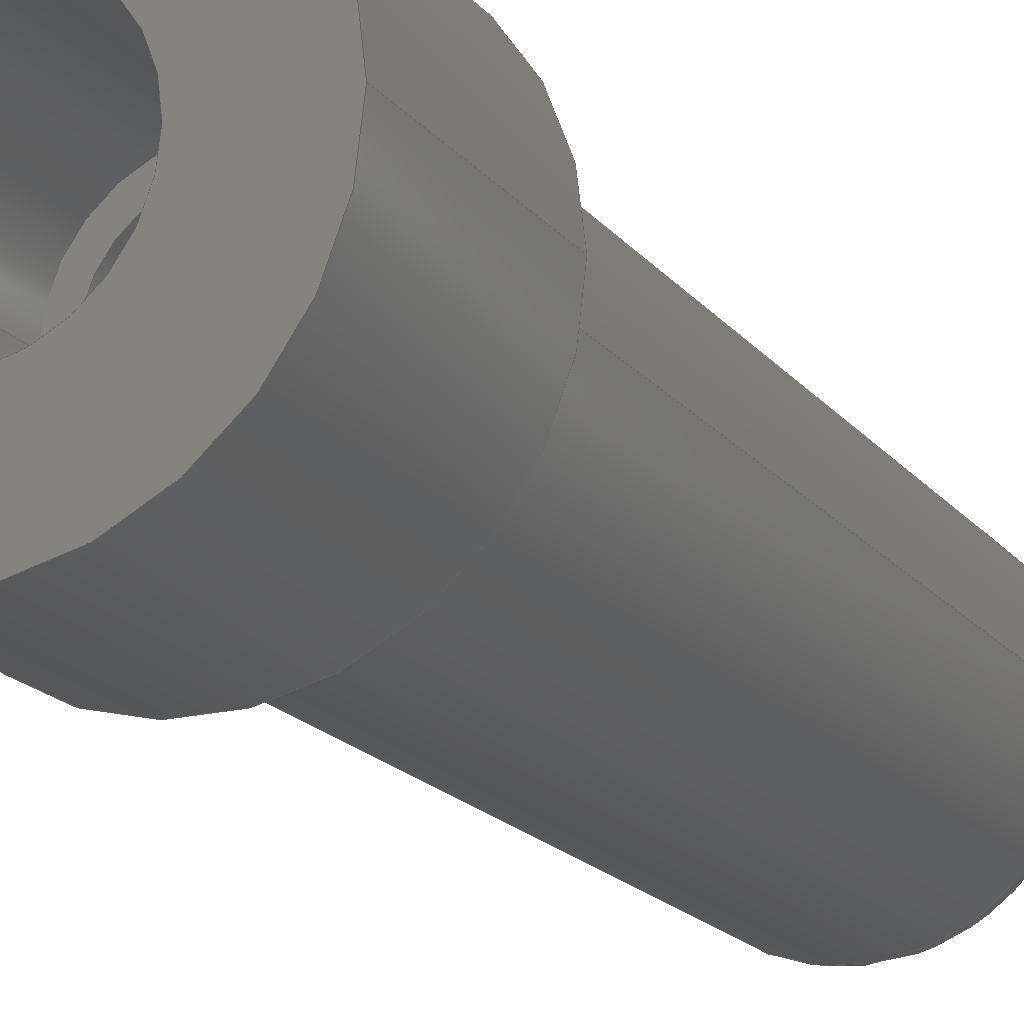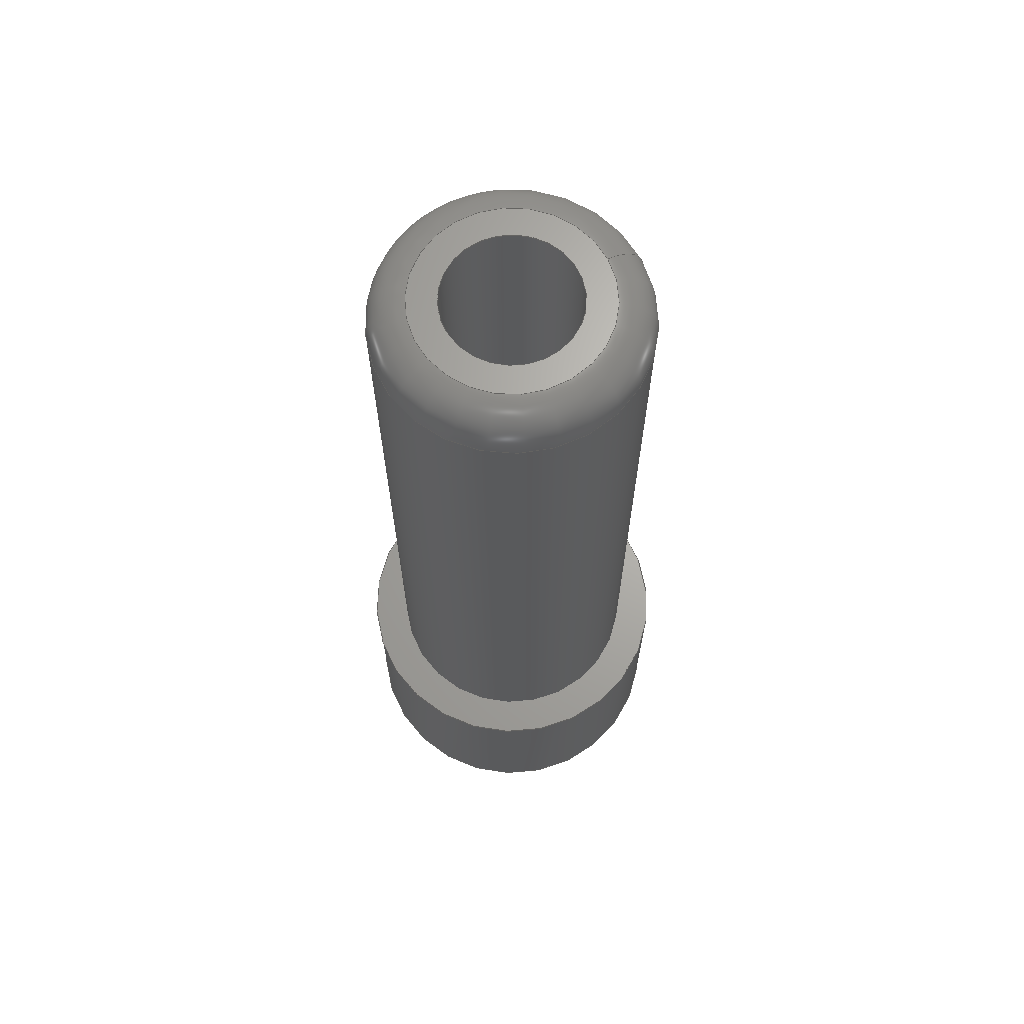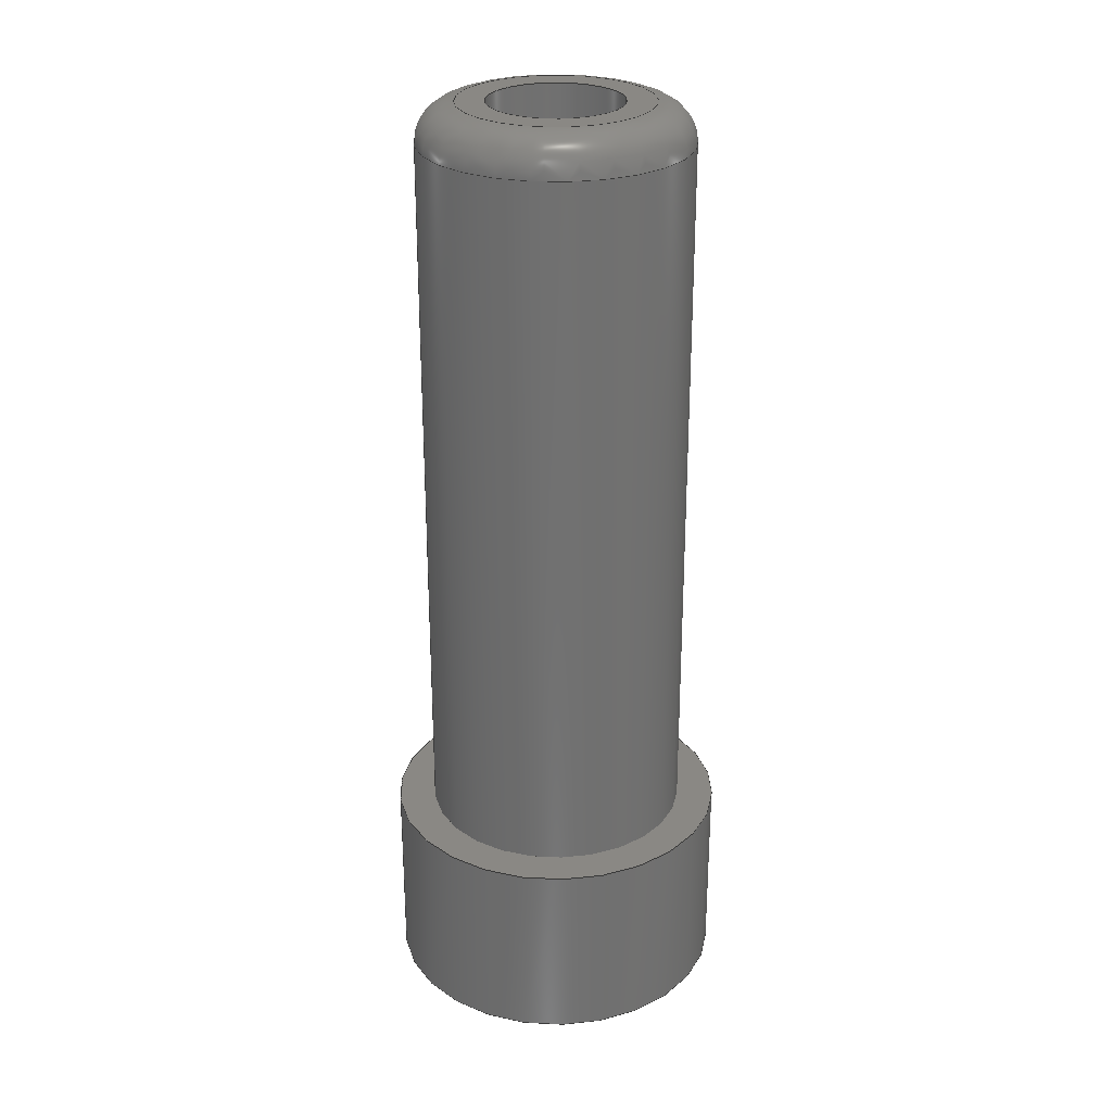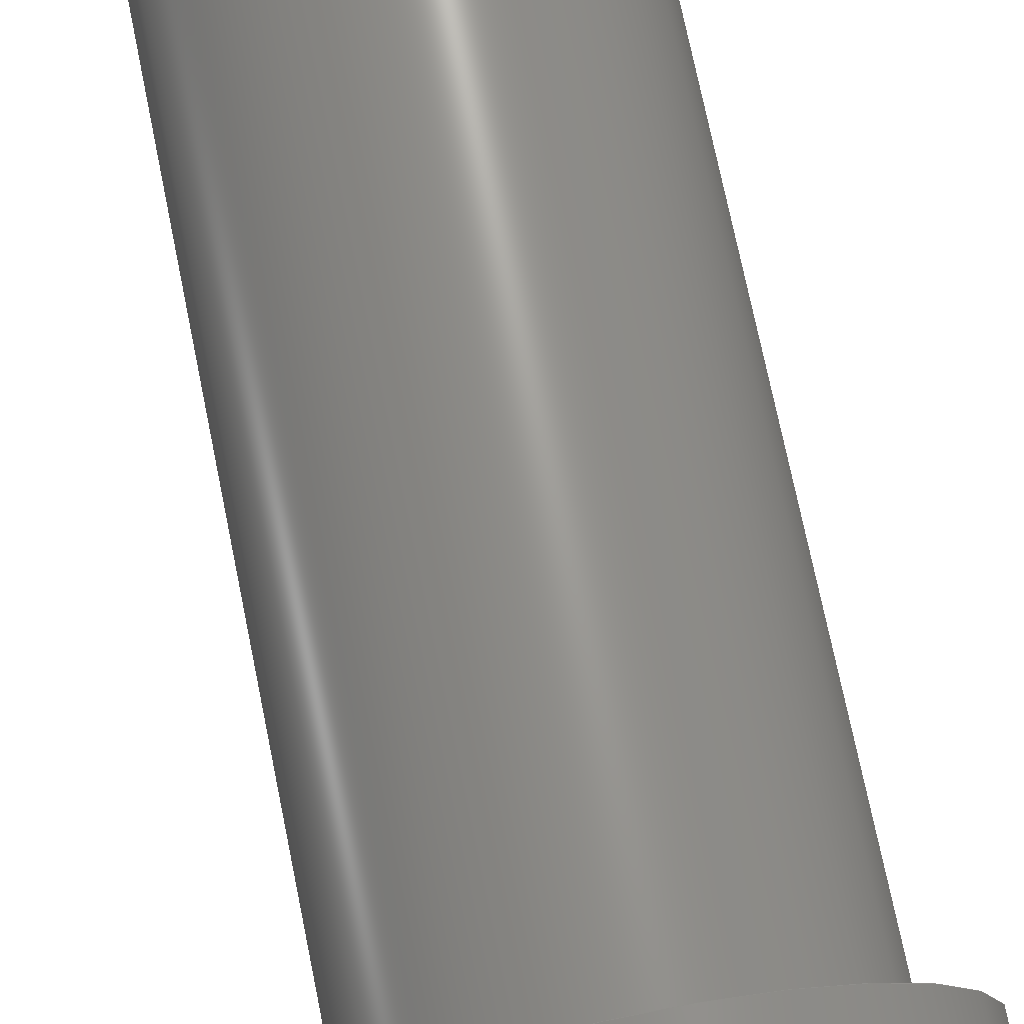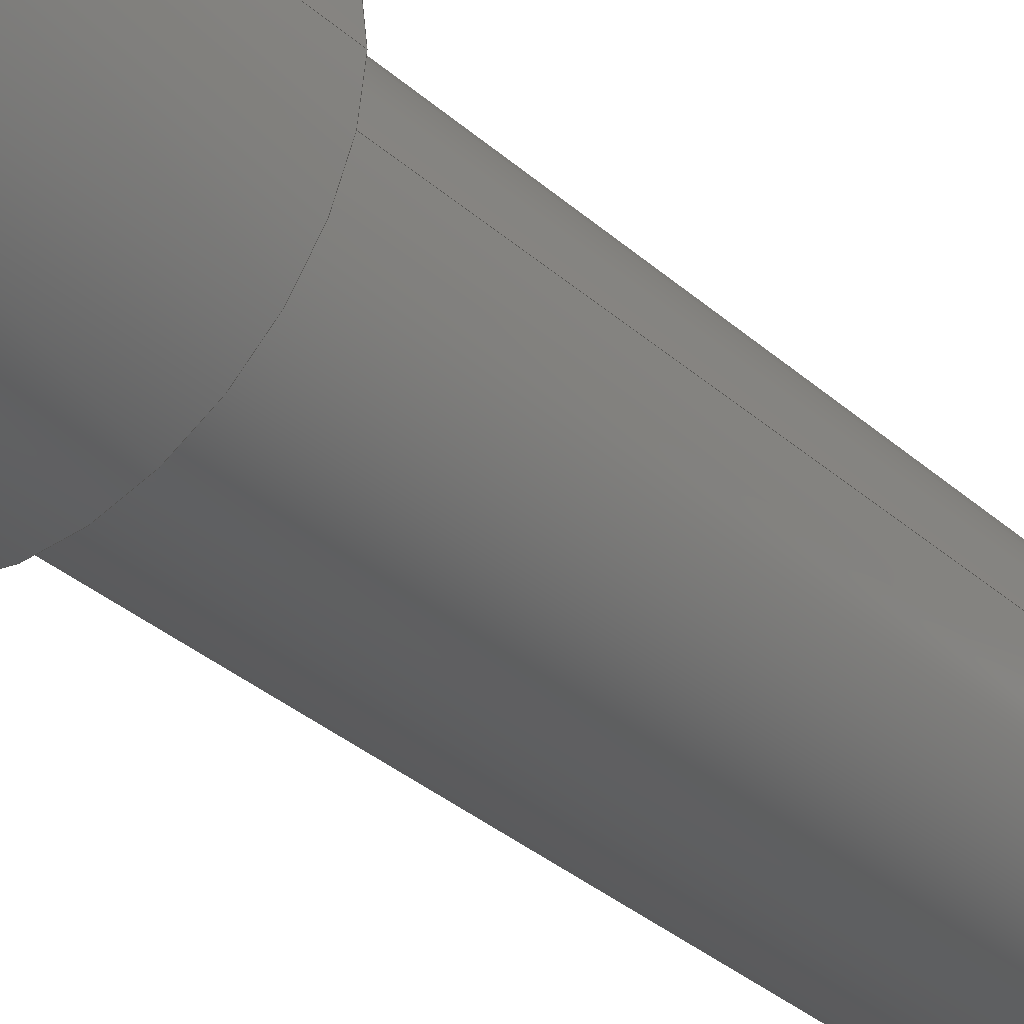
<metadata>
{"format":"step","ext":"stp","renderer":"f3d","projection":"perspective","resolution":1024,"background":"white","views":[{"elev":-18.1,"azim":25.8,"up":"+Z"},{"elev":66.6,"azim":-115.7,"up":"+Y"},{"elev":27.2,"azim":170.7,"up":"+Y"},{"elev":70.7,"azim":-11.4,"up":"+Z"},{"elev":-35.6,"azim":41.3,"up":"+Z"}]}
</metadata>
<code>
ISO-10303-21;
DATA;
#1=MECHANICAL_DESIGN_GEOMETRIC_PRESENTATION_REPRESENTATION('',(#4),#251);
#2=SHAPE_REPRESENTATION_RELATIONSHIP('SRR','None',#258,#3);
#3=ADVANCED_BREP_SHAPE_REPRESENTATION('',(#5),#250);
#4=STYLED_ITEM('',(#267),#5);
#5=MANIFOLD_SOLID_BREP('Solid4',#124);
#6=FACE_BOUND('',#38,.T.);
#7=FACE_BOUND('',#41,.T.);
#8=FACE_BOUND('',#43,.T.);
#9=FACE_BOUND('',#47,.T.);
#10=PLANE('',#154);
#11=PLANE('',#158);
#12=PLANE('',#160);
#13=PLANE('',#166);
#14=LINE('',#224,#18);
#15=LINE('',#231,#19);
#16=LINE('',#242,#20);
#17=LINE('',#246,#21);
#18=VECTOR('',#181,3.5);
#19=VECTOR('',#190,1.75);
#20=VECTOR('',#205,2.25);
#21=VECTOR('',#210,4.5);
#22=CYLINDRICAL_SURFACE('',#152,3.5);
#23=CYLINDRICAL_SURFACE('',#156,1.75);
#24=CYLINDRICAL_SURFACE('',#163,2.25);
#25=CYLINDRICAL_SURFACE('',#164,4.5);
#26=FACE_OUTER_BOUND('',#35,.T.);
#27=FACE_OUTER_BOUND('',#36,.T.);
#28=FACE_OUTER_BOUND('',#37,.T.);
#29=FACE_OUTER_BOUND('',#39,.T.);
#30=FACE_OUTER_BOUND('',#40,.T.);
#31=FACE_OUTER_BOUND('',#42,.T.);
#32=FACE_OUTER_BOUND('',#44,.T.);
#33=FACE_OUTER_BOUND('',#45,.T.);
#34=FACE_OUTER_BOUND('',#46,.T.);
#35=EDGE_LOOP('',(#84,#85,#86,#87,#88));
#36=EDGE_LOOP('',(#89,#90,#91,#92,#93));
#37=EDGE_LOOP('',(#94));
#38=EDGE_LOOP('',(#95));
#39=EDGE_LOOP('',(#96,#97,#98,#99));
#40=EDGE_LOOP('',(#100));
#41=EDGE_LOOP('',(#101));
#42=EDGE_LOOP('',(#102));
#43=EDGE_LOOP('',(#103));
#44=EDGE_LOOP('',(#104,#105,#106,#107));
#45=EDGE_LOOP('',(#108,#109,#110,#111));
#46=EDGE_LOOP('',(#112));
#47=EDGE_LOOP('',(#113));
#48=CIRCLE('',#148,3.5);
#49=CIRCLE('',#149,1);
#50=CIRCLE('',#150,2.5);
#51=CIRCLE('',#151,3.5);
#52=CIRCLE('',#153,3.5);
#53=CIRCLE('',#155,1.75);
#54=CIRCLE('',#157,1.75);
#55=CIRCLE('',#159,2.25);
#56=CIRCLE('',#161,4.5);
#57=CIRCLE('',#162,2.25);
#58=CIRCLE('',#165,4.5);
#59=VERTEX_POINT('',#215);
#60=VERTEX_POINT('',#216);
#61=VERTEX_POINT('',#218);
#62=VERTEX_POINT('',#223);
#63=VERTEX_POINT('',#227);
#64=VERTEX_POINT('',#230);
#65=VERTEX_POINT('',#234);
#66=VERTEX_POINT('',#237);
#67=VERTEX_POINT('',#239);
#68=VERTEX_POINT('',#244);
#69=EDGE_CURVE('',#59,#60,#48,.T.);
#70=EDGE_CURVE('',#60,#61,#49,.T.);
#71=EDGE_CURVE('',#61,#61,#50,.T.);
#72=EDGE_CURVE('',#60,#59,#51,.T.);
#73=EDGE_CURVE('',#59,#62,#14,.T.);
#74=EDGE_CURVE('',#62,#62,#52,.T.);
#75=EDGE_CURVE('',#63,#63,#53,.T.);
#76=EDGE_CURVE('',#63,#64,#15,.T.);
#77=EDGE_CURVE('',#64,#64,#54,.T.);
#78=EDGE_CURVE('',#65,#65,#55,.T.);
#79=EDGE_CURVE('',#66,#66,#56,.T.);
#80=EDGE_CURVE('',#67,#67,#57,.T.);
#81=EDGE_CURVE('',#65,#67,#16,.T.);
#82=EDGE_CURVE('',#68,#68,#58,.T.);
#83=EDGE_CURVE('',#68,#66,#17,.T.);
#84=ORIENTED_EDGE('',*,*,#69,.T.);
#85=ORIENTED_EDGE('',*,*,#70,.T.);
#86=ORIENTED_EDGE('',*,*,#71,.T.);
#87=ORIENTED_EDGE('',*,*,#70,.F.);
#88=ORIENTED_EDGE('',*,*,#72,.T.);
#89=ORIENTED_EDGE('',*,*,#69,.F.);
#90=ORIENTED_EDGE('',*,*,#73,.T.);
#91=ORIENTED_EDGE('',*,*,#74,.F.);
#92=ORIENTED_EDGE('',*,*,#73,.F.);
#93=ORIENTED_EDGE('',*,*,#72,.F.);
#94=ORIENTED_EDGE('',*,*,#71,.F.);
#95=ORIENTED_EDGE('',*,*,#75,.F.);
#96=ORIENTED_EDGE('',*,*,#75,.T.);
#97=ORIENTED_EDGE('',*,*,#76,.T.);
#98=ORIENTED_EDGE('',*,*,#77,.F.);
#99=ORIENTED_EDGE('',*,*,#76,.F.);
#100=ORIENTED_EDGE('',*,*,#78,.T.);
#101=ORIENTED_EDGE('',*,*,#77,.T.);
#102=ORIENTED_EDGE('',*,*,#79,.F.);
#103=ORIENTED_EDGE('',*,*,#80,.F.);
#104=ORIENTED_EDGE('',*,*,#78,.F.);
#105=ORIENTED_EDGE('',*,*,#81,.T.);
#106=ORIENTED_EDGE('',*,*,#80,.T.);
#107=ORIENTED_EDGE('',*,*,#81,.F.);
#108=ORIENTED_EDGE('',*,*,#82,.F.);
#109=ORIENTED_EDGE('',*,*,#83,.T.);
#110=ORIENTED_EDGE('',*,*,#79,.T.);
#111=ORIENTED_EDGE('',*,*,#83,.F.);
#112=ORIENTED_EDGE('',*,*,#82,.T.);
#113=ORIENTED_EDGE('',*,*,#74,.T.);
#114=TOROIDAL_SURFACE('',#147,2.5,1);
#115=ADVANCED_FACE('',(#26),#114,.T.);
#116=ADVANCED_FACE('',(#27),#22,.T.);
#117=ADVANCED_FACE('',(#28,#6),#10,.T.);
#118=ADVANCED_FACE('',(#29),#23,.F.);
#119=ADVANCED_FACE('',(#30,#7),#11,.F.);
#120=ADVANCED_FACE('',(#31,#8),#12,.F.);
#121=ADVANCED_FACE('',(#32),#24,.F.);
#122=ADVANCED_FACE('',(#33),#25,.T.);
#123=ADVANCED_FACE('',(#34,#9),#13,.T.);
#124=CLOSED_SHELL('',(#115,#116,#117,#118,#119,#120,#121,#122,#123));
#125=DERIVED_UNIT_ELEMENT(#128,1);
#126=DERIVED_UNIT_ELEMENT(#253,-3);
#127=DIMENSIONAL_EXPONENTS(0,1,0,0,0,0,0);
#128=(
CONVERSION_BASED_UNIT('gram',#130)
MASS_UNIT()
NAMED_UNIT(#127)
);
#129=(
MASS_UNIT()
NAMED_UNIT(*)
SI_UNIT(.KILO.,.GRAM.)
);
#130=MASS_MEASURE_WITH_UNIT(MASS_MEASURE(0.001),#129);
#131=DERIVED_UNIT((#125,#126));
#132=MEASURE_REPRESENTATION_ITEM('density measure',
POSITIVE_RATIO_MEASURE(1),#131);
#133=PROPERTY_DEFINITION_REPRESENTATION(#138,#135);
#134=PROPERTY_DEFINITION_REPRESENTATION(#139,#136);
#135=REPRESENTATION('material name',(#137),#250);
#136=REPRESENTATION('density',(#132),#250);
#137=DESCRIPTIVE_REPRESENTATION_ITEM('Generic','Generic');
#138=PROPERTY_DEFINITION('material property','material name',#260);
#139=PROPERTY_DEFINITION('material property','density of part',#260);
#140=DATE_TIME_ROLE('creation_date');
#141=APPLIED_DATE_AND_TIME_ASSIGNMENT(#142,#140,(#260));
#142=DATE_AND_TIME(#143,#144);
#143=CALENDAR_DATE(2025,5,1);
#144=LOCAL_TIME(0,0,0,#145);
#145=COORDINATED_UNIVERSAL_TIME_OFFSET(0,0,.BEHIND.);
#146=AXIS2_PLACEMENT_3D('',#213,#167,#168);
#147=AXIS2_PLACEMENT_3D('',#214,#169,#170);
#148=AXIS2_PLACEMENT_3D('',#217,#171,#172);
#149=AXIS2_PLACEMENT_3D('',#219,#173,#174);
#150=AXIS2_PLACEMENT_3D('',#220,#175,#176);
#151=AXIS2_PLACEMENT_3D('',#221,#177,#178);
#152=AXIS2_PLACEMENT_3D('',#222,#179,#180);
#153=AXIS2_PLACEMENT_3D('',#225,#182,#183);
#154=AXIS2_PLACEMENT_3D('',#226,#184,#185);
#155=AXIS2_PLACEMENT_3D('',#228,#186,#187);
#156=AXIS2_PLACEMENT_3D('',#229,#188,#189);
#157=AXIS2_PLACEMENT_3D('',#232,#191,#192);
#158=AXIS2_PLACEMENT_3D('',#233,#193,#194);
#159=AXIS2_PLACEMENT_3D('',#235,#195,#196);
#160=AXIS2_PLACEMENT_3D('',#236,#197,#198);
#161=AXIS2_PLACEMENT_3D('',#238,#199,#200);
#162=AXIS2_PLACEMENT_3D('',#240,#201,#202);
#163=AXIS2_PLACEMENT_3D('',#241,#203,#204);
#164=AXIS2_PLACEMENT_3D('',#243,#206,#207);
#165=AXIS2_PLACEMENT_3D('',#245,#208,#209);
#166=AXIS2_PLACEMENT_3D('',#247,#211,#212);
#167=DIRECTION('axis',(0,0,1));
#168=DIRECTION('refdir',(1,0,0));
#169=DIRECTION('center_axis',(0,-1,0));
#170=DIRECTION('ref_axis',(0,0,-1));
#171=DIRECTION('center_axis',(0,1,0));
#172=DIRECTION('ref_axis',(-1,0,0));
#173=DIRECTION('center_axis',(-1,0,-1.225e-16));
#174=DIRECTION('ref_axis',(-1.225e-16,0,1));
#175=DIRECTION('center_axis',(0,-1,0));
#176=DIRECTION('ref_axis',(-1,0,0));
#177=DIRECTION('center_axis',(0,1,0));
#178=DIRECTION('ref_axis',(-1,0,0));
#179=DIRECTION('center_axis',(0,1,0));
#180=DIRECTION('ref_axis',(-1,0,0));
#181=DIRECTION('',(0,-1,0));
#182=DIRECTION('center_axis',(0,-1,0));
#183=DIRECTION('ref_axis',(-1,0,0));
#184=DIRECTION('center_axis',(0,1,0));
#185=DIRECTION('ref_axis',(0,0,1));
#186=DIRECTION('center_axis',(0,1,0));
#187=DIRECTION('ref_axis',(1,0,0));
#188=DIRECTION('center_axis',(0,1,0));
#189=DIRECTION('ref_axis',(1,0,0));
#190=DIRECTION('',(0,-1,0));
#191=DIRECTION('center_axis',(0,1,0));
#192=DIRECTION('ref_axis',(1,0,0));
#193=DIRECTION('center_axis',(0,1,0));
#194=DIRECTION('ref_axis',(0,0,1));
#195=DIRECTION('center_axis',(0,-1,0));
#196=DIRECTION('ref_axis',(1,0,0));
#197=DIRECTION('center_axis',(0,1,0));
#198=DIRECTION('ref_axis',(0,0,1));
#199=DIRECTION('center_axis',(0,1,0));
#200=DIRECTION('ref_axis',(-1,0,0));
#201=DIRECTION('center_axis',(0,-1,0));
#202=DIRECTION('ref_axis',(1,0,0));
#203=DIRECTION('center_axis',(0,1,0));
#204=DIRECTION('ref_axis',(1,0,0));
#205=DIRECTION('',(0,-1,0));
#206=DIRECTION('center_axis',(0,1,0));
#207=DIRECTION('ref_axis',(-1,0,0));
#208=DIRECTION('center_axis',(0,1,0));
#209=DIRECTION('ref_axis',(-1,0,0));
#210=DIRECTION('',(0,-1,0));
#211=DIRECTION('center_axis',(0,1,0));
#212=DIRECTION('ref_axis',(0,0,1));
#213=CARTESIAN_POINT('',(0,0,0));
#214=CARTESIAN_POINT('Origin',(0,24,0));
#215=CARTESIAN_POINT('',(3.5,24,-4.286e-16));
#216=CARTESIAN_POINT('',(-4.286e-16,24,3.5));
#217=CARTESIAN_POINT('Origin',(0,24,0));
#218=CARTESIAN_POINT('',(-3.062e-16,25,2.5));
#219=CARTESIAN_POINT('Origin',(-3.062e-16,24,2.5));
#220=CARTESIAN_POINT('Origin',(0,25,0));
#221=CARTESIAN_POINT('Origin',(0,24,0));
#222=CARTESIAN_POINT('Origin',(0,0,0));
#223=CARTESIAN_POINT('',(3.5,5,4.286e-16));
#224=CARTESIAN_POINT('',(3.5,0,-4.286e-16));
#225=CARTESIAN_POINT('Origin',(0,5,0));
#226=CARTESIAN_POINT('Origin',(0,25,0));
#227=CARTESIAN_POINT('',(-1.75,25,2.143e-16));
#228=CARTESIAN_POINT('Origin',(0,25,0));
#229=CARTESIAN_POINT('Origin',(0,0,0));
#230=CARTESIAN_POINT('',(-1.75,5,2.143e-16));
#231=CARTESIAN_POINT('',(-1.75,0,2.143e-16));
#232=CARTESIAN_POINT('Origin',(0,5,0));
#233=CARTESIAN_POINT('Origin',(0,5,0));
#234=CARTESIAN_POINT('',(-2.25,5,2.755e-16));
#235=CARTESIAN_POINT('Origin',(0,5,0));
#236=CARTESIAN_POINT('Origin',(0,0,0));
#237=CARTESIAN_POINT('',(4.5,0,-5.511e-16));
#238=CARTESIAN_POINT('Origin',(0,0,0));
#239=CARTESIAN_POINT('',(-2.25,0,2.755e-16));
#240=CARTESIAN_POINT('Origin',(0,0,0));
#241=CARTESIAN_POINT('Origin',(0,0,0));
#242=CARTESIAN_POINT('',(-2.25,0,2.755e-16));
#243=CARTESIAN_POINT('Origin',(0,0,0));
#244=CARTESIAN_POINT('',(4.5,5,-5.511e-16));
#245=CARTESIAN_POINT('Origin',(0,5,0));
#246=CARTESIAN_POINT('',(4.5,0,-5.511e-16));
#247=CARTESIAN_POINT('Origin',(0,5,0));
#248=UNCERTAINTY_MEASURE_WITH_UNIT(LENGTH_MEASURE(0.01),#252,
'DISTANCE_ACCURACY_VALUE',
'Maximum model space distance between geometric entities at asserted c
onnectivities');
#249=UNCERTAINTY_MEASURE_WITH_UNIT(LENGTH_MEASURE(0.01),#252,
'DISTANCE_ACCURACY_VALUE',
'Maximum model space distance between geometric entities at asserted c
onnectivities');
#250=(
GEOMETRIC_REPRESENTATION_CONTEXT(3)
GLOBAL_UNCERTAINTY_ASSIGNED_CONTEXT((#248))
GLOBAL_UNIT_ASSIGNED_CONTEXT((#252,#254,#255))
REPRESENTATION_CONTEXT('','3D')
);
#251=(
GEOMETRIC_REPRESENTATION_CONTEXT(3)
GLOBAL_UNCERTAINTY_ASSIGNED_CONTEXT((#249))
GLOBAL_UNIT_ASSIGNED_CONTEXT((#252,#254,#255))
REPRESENTATION_CONTEXT('','3D')
);
#252=(
LENGTH_UNIT()
NAMED_UNIT(*)
SI_UNIT(.MILLI.,.METRE.)
);
#253=(
LENGTH_UNIT()
NAMED_UNIT(*)
SI_UNIT(.CENTI.,.METRE.)
);
#254=(
NAMED_UNIT(*)
PLANE_ANGLE_UNIT()
SI_UNIT($,.RADIAN.)
);
#255=(
NAMED_UNIT(*)
SI_UNIT($,.STERADIAN.)
SOLID_ANGLE_UNIT()
);
#256=SHAPE_DEFINITION_REPRESENTATION(#257,#258);
#257=PRODUCT_DEFINITION_SHAPE('',$,#260);
#258=SHAPE_REPRESENTATION('',(#146),#250);
#259=PRODUCT_DEFINITION_CONTEXT('part definition',#264,'design');
#260=PRODUCT_DEFINITION('telescopic button bottom',
'telescopic button bottom',#261,#259);
#261=PRODUCT_DEFINITION_FORMATION('',$,#266);
#262=PRODUCT_RELATED_PRODUCT_CATEGORY('telescopic button bottom',
'telescopic button bottom',(#266));
#263=APPLICATION_PROTOCOL_DEFINITION('international standard',
'automotive_design',2009,#264);
#264=APPLICATION_CONTEXT(
'Core Data for Automotive Mechanical Design Process');
#265=PRODUCT_CONTEXT('part definition',#264,'mechanical');
#266=PRODUCT('telescopic button bottom','telescopic button bottom',$,(#265));
#267=PRESENTATION_STYLE_ASSIGNMENT((#268));
#268=SURFACE_STYLE_USAGE(.BOTH.,#271);
#269=SURFACE_STYLE_RENDERING_WITH_PROPERTIES($,#275,(#270));
#270=SURFACE_STYLE_TRANSPARENT(0);
#271=SURFACE_SIDE_STYLE('',(#272,#269));
#272=SURFACE_STYLE_FILL_AREA(#273);
#273=FILL_AREA_STYLE('',(#274));
#274=FILL_AREA_STYLE_COLOUR('',#275);
#275=COLOUR_RGB('',0.749,0.749,0.749);
ENDSEC;
END-ISO-10303-21;

</code>
